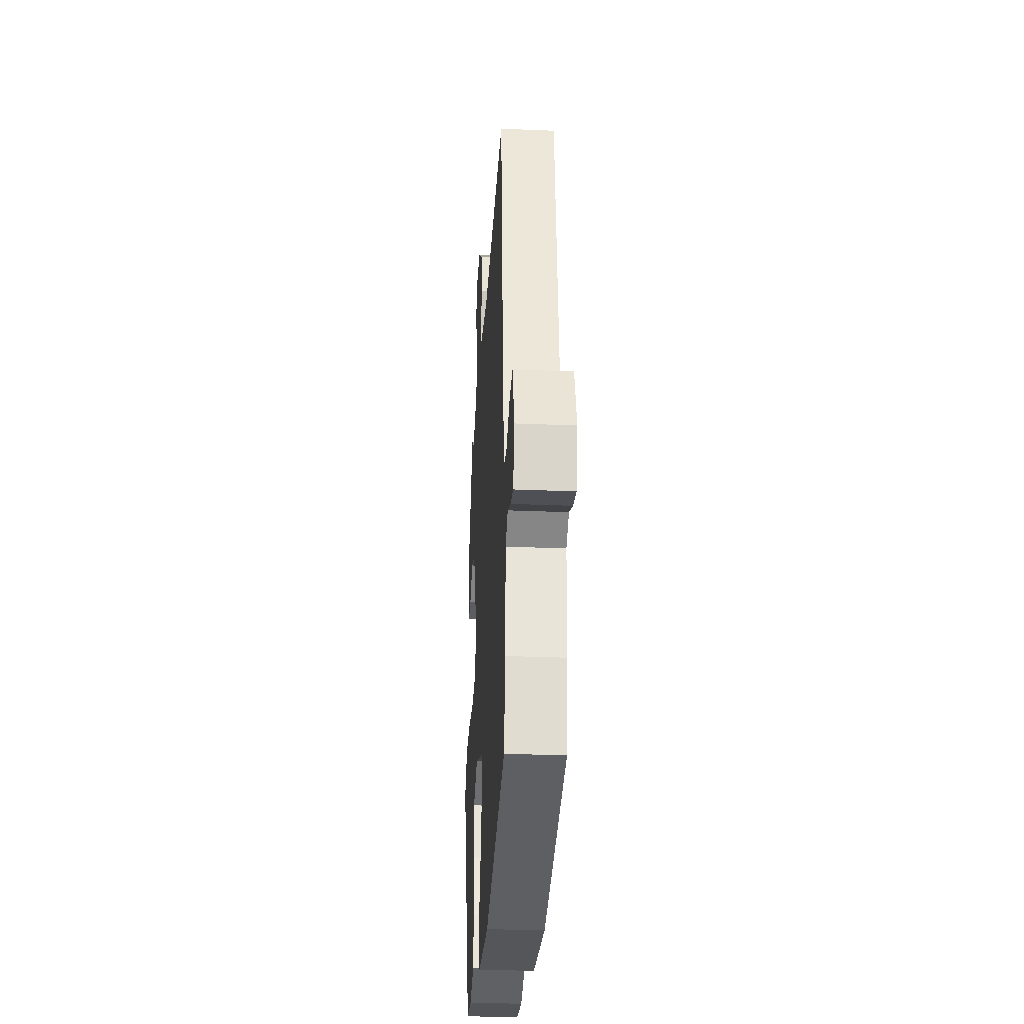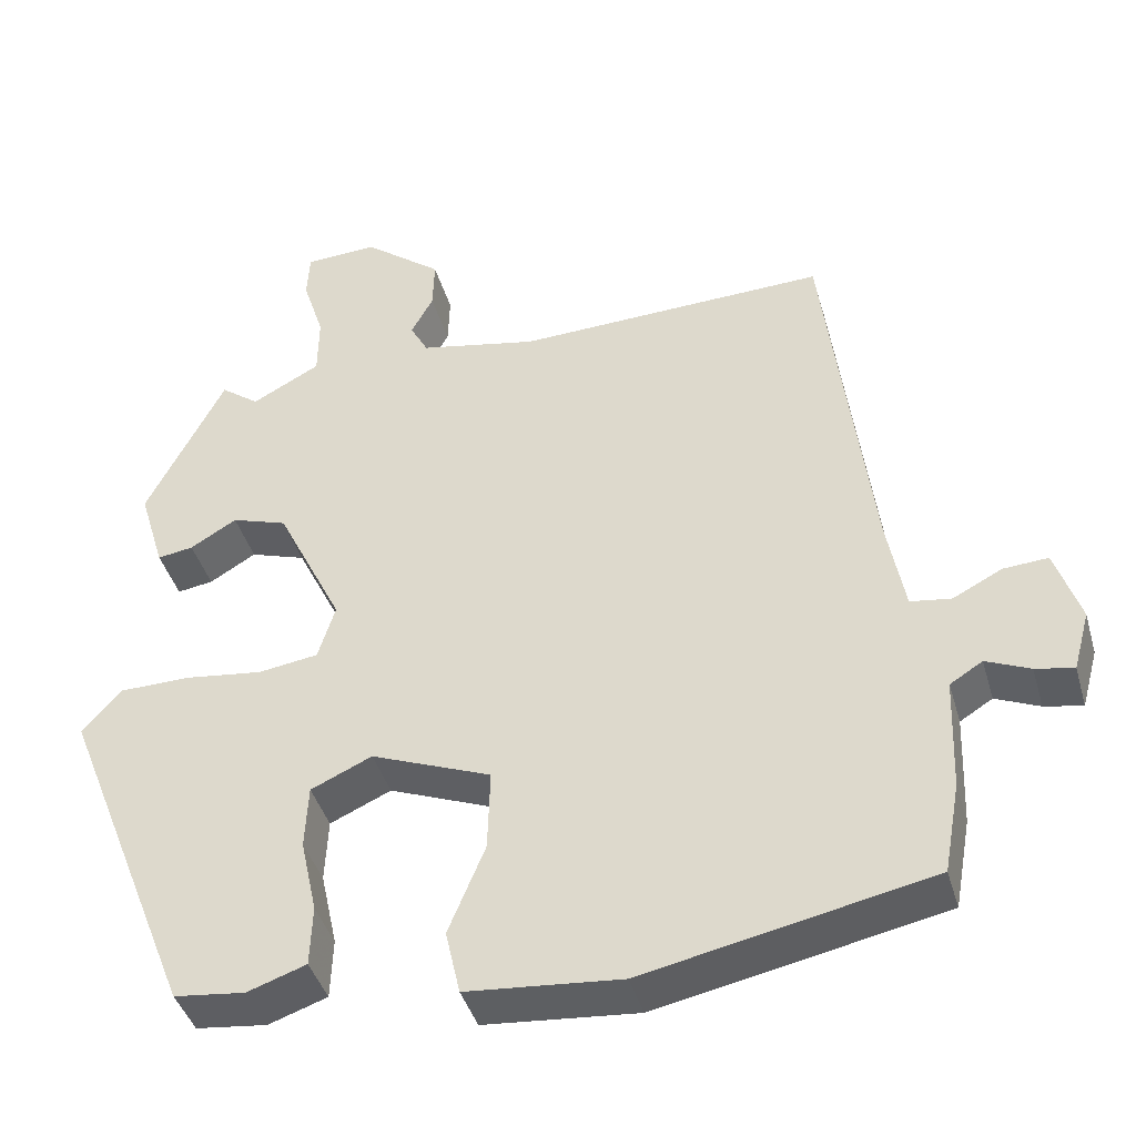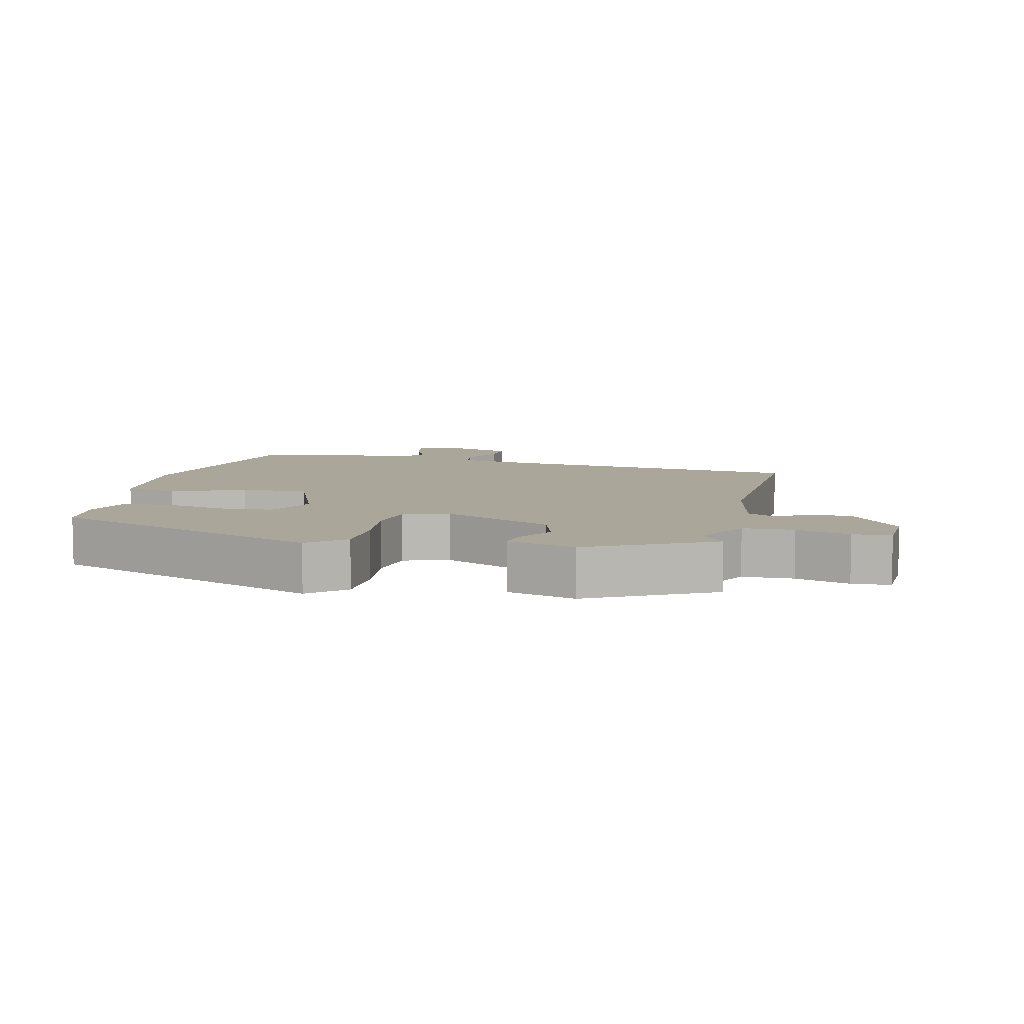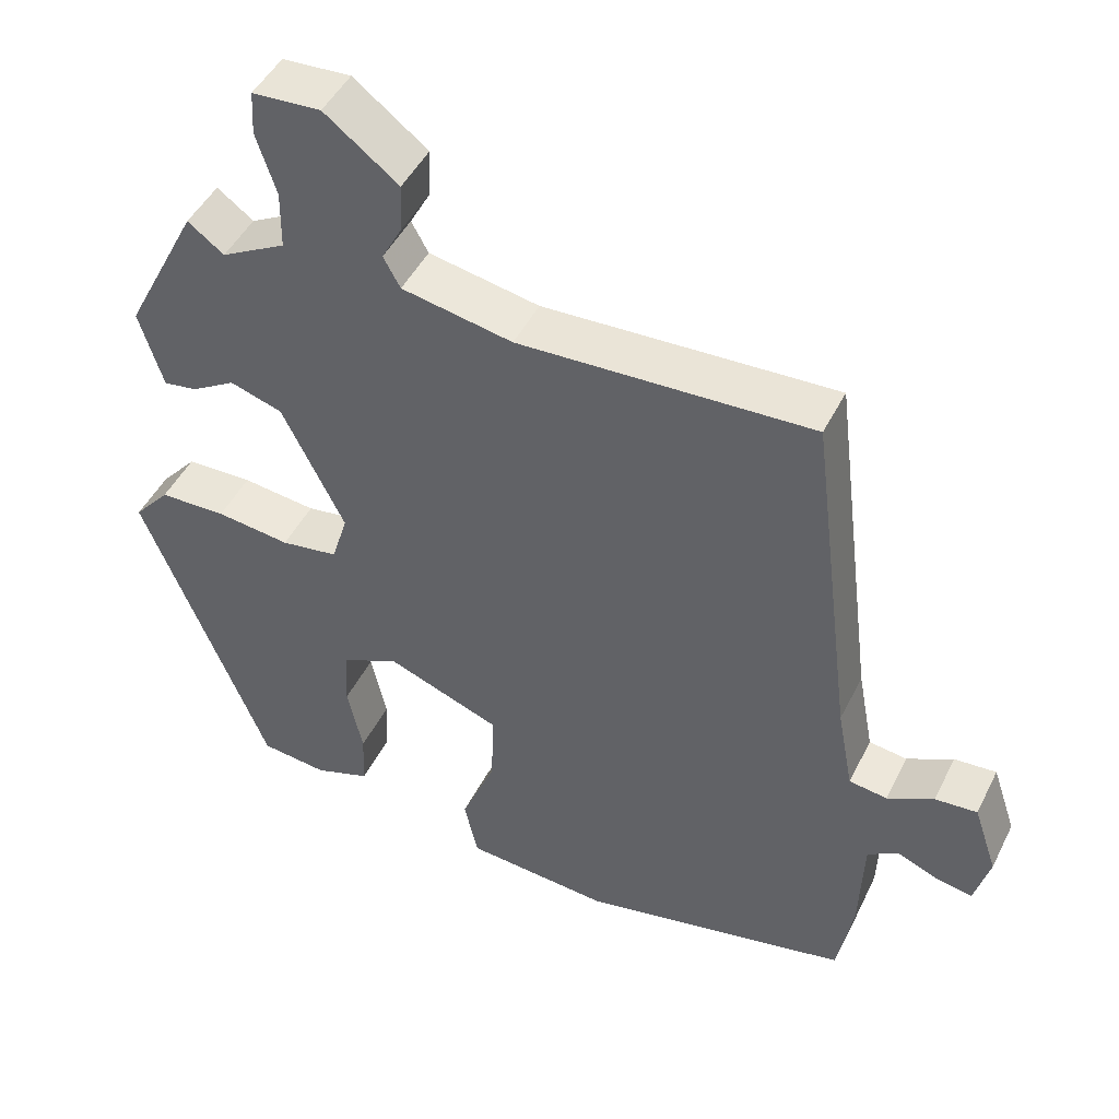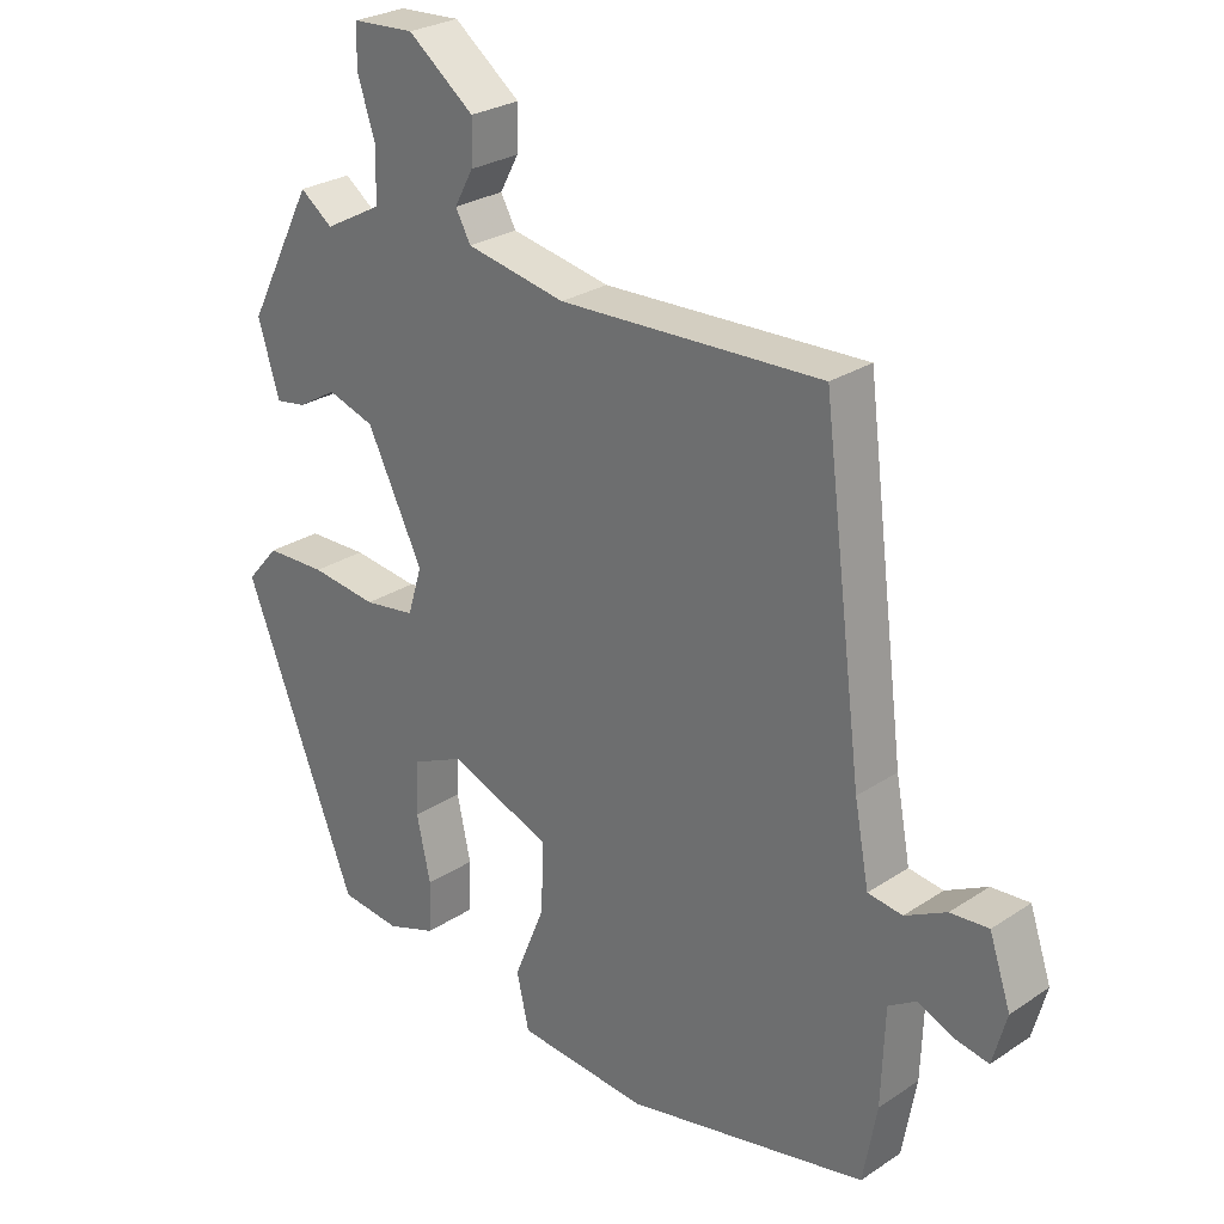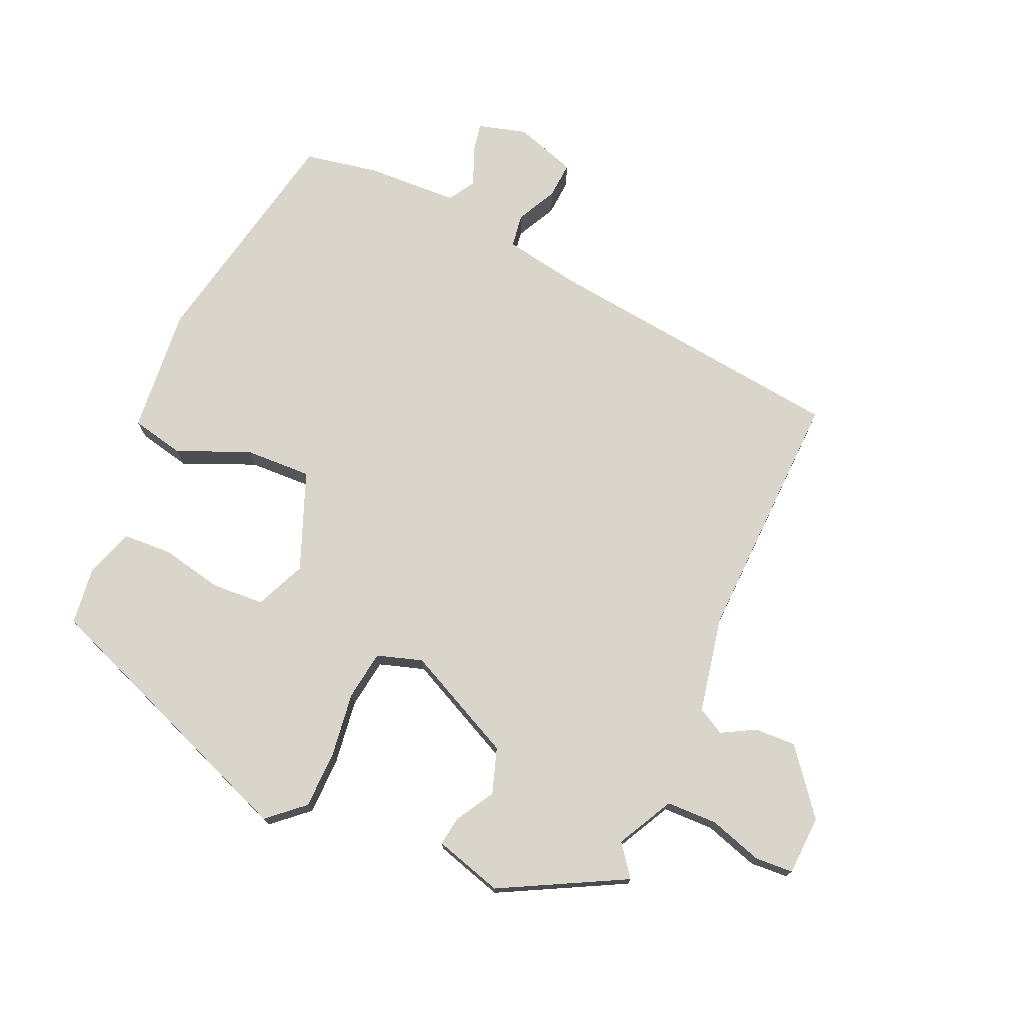
<metadata>
{"format":"obj","ext":"obj","renderer":"f3d","projection":"perspective","resolution":1024,"background":"white","views":[{"elev":-30.1,"azim":86.5,"up":"+Z"},{"elev":-41.2,"azim":15.6,"up":"+Z"},{"elev":7.8,"azim":-77.2,"up":"+Y"},{"elev":46.6,"azim":25.5,"up":"+Z"},{"elev":26.8,"azim":44.2,"up":"+Z"},{"elev":74.4,"azim":-66.6,"up":"+Y"}]}
</metadata>
<code>
v -0.407 0.07 0.5
v -0.36 0.07 0.465
v -0.276 0.07 0.51
v -0.275 0.07 0.586
v -0.301 0.07 0.666
v -0.298 0.07 0.723
v -0.209 0.07 0.728
v -0.113 0.07 0.654
v -0.115 0.07 0.592
v -0.142 0.07 0.542
v -0.12 0.07 0.502
v 0.024 0.07 0.474
v 0.405 0.07 0.489
v 0.463 0.07 0.03
v 0.484 0.07 -0.082
v 0.534 0.07 -0.089
v 0.594 0.07 -0.058
v 0.649 0.07 -0.054
v 0.68 0.07 -0.146
v 0.66 0.07 -0.219
v 0.613 0.07 -0.21
v 0.559 0.07 -0.187
v 0.519 0.07 -0.212
v 0.514 0.07 -0.35
v 0.494 0.07 -0.461
v 0.143 0.07 -0.534
v -0.046 0.07 -0.518
v -0.064 0.07 -0.439
v -0.019 0.07 -0.33
v -0.016 0.07 -0.23
v -0.163 0.07 -0.173
v -0.238 0.07 -0.207
v -0.242 0.07 -0.285
v -0.222 0.07 -0.377
v -0.225 0.07 -0.451
v -0.297 0.07 -0.476
v -0.384 0.07 -0.466
v -0.547 0.07 -0.056
v -0.5 0.07 -0.002
v -0.413 0.07 0
v -0.317 0.07 -0.012
v -0.243 0.07 -0.001
v -0.222 0.07 0.067
v -0.303 0.07 0.231
v -0.371 0.07 0.253
v -0.428 0.07 0.219
v -0.472 0.07 0.212
v -0.503 0.07 0.314
v -0.407 0 0.5
v -0.36 0 0.465
v -0.276 0 0.51
v -0.275 0 0.586
v -0.301 0 0.666
v -0.298 0 0.723
v -0.209 0 0.728
v -0.113 0 0.654
v -0.115 0 0.592
v -0.142 0 0.542
v -0.12 0 0.502
v 0.024 0 0.474
v 0.405 0 0.489
v 0.463 0 0.03
v 0.484 0 -0.082
v 0.534 0 -0.089
v 0.594 0 -0.058
v 0.649 0 -0.054
v 0.68 0 -0.146
v 0.66 0 -0.219
v 0.613 0 -0.21
v 0.559 0 -0.187
v 0.519 0 -0.212
v 0.514 0 -0.35
v 0.494 0 -0.461
v 0.143 0 -0.534
v -0.046 0 -0.518
v -0.064 0 -0.439
v -0.019 0 -0.33
v -0.016 0 -0.23
v -0.163 0 -0.173
v -0.238 0 -0.207
v -0.242 0 -0.285
v -0.222 0 -0.377
v -0.225 0 -0.451
v -0.297 0 -0.476
v -0.384 0 -0.466
v -0.547 0 -0.056
v -0.5 0 -0.002
v -0.413 0 0
v -0.317 0 -0.012
v -0.243 0 -0.001
v -0.222 0 0.067
v -0.303 0 0.231
v -0.371 0 0.253
v -0.428 0 0.219
v -0.472 0 0.212
v -0.503 0 0.314
f 45 46 47 48
f 44 45 48 1
f 43 44 1 2
f 38 39 40 41
f 38 41 42
f 37 38 42
f 36 37 42 43
f 33 34 35 36
f 32 33 36
f 26 27 28 29
f 26 29 30
f 23 24 25 26
f 23 26 30
f 22 23 30 31
f 20 21 22
f 19 20 22
f 16 17 18 19
f 15 16 19 22
f 12 13 14
f 11 12 14 15
f 7 8 9 10
f 5 6 7 10
f 4 5 10 11
f 3 4 11 15
f 43 2 3 15
f 32 36 43
f 31 32 43
f 15 22 31 43
f 96 95 94 93
f 49 96 93 92
f 50 49 92 91
f 89 88 87 86
f 90 89 86
f 90 86 85
f 91 90 85 84
f 84 83 82 81
f 84 81 80
f 77 76 75 74
f 78 77 74
f 74 73 72 71
f 78 74 71
f 79 78 71 70
f 70 69 68
f 70 68 67
f 67 66 65 64
f 70 67 64 63
f 62 61 60
f 63 62 60 59
f 58 57 56 55
f 58 55 54 53
f 59 58 53 52
f 63 59 52 51
f 63 51 50 91
f 91 84 80
f 91 80 79
f 91 79 70 63
f 1 49 50 2
f 2 50 51 3
f 3 51 52 4
f 4 52 53 5
f 5 53 54 6
f 6 54 55 7
f 7 55 56 8
f 8 56 57 9
f 9 57 58 10
f 10 58 59 11
f 11 59 60 12
f 12 60 61 13
f 13 61 62 14
f 14 62 63 15
f 15 63 64 16
f 16 64 65 17
f 17 65 66 18
f 18 66 67 19
f 19 67 68 20
f 20 68 69 21
f 21 69 70 22
f 22 70 71 23
f 23 71 72 24
f 24 72 73 25
f 25 73 74 26
f 26 74 75 27
f 27 75 76 28
f 28 76 77 29
f 29 77 78 30
f 30 78 79 31
f 31 79 80 32
f 32 80 81 33
f 33 81 82 34
f 34 82 83 35
f 35 83 84 36
f 36 84 85 37
f 37 85 86 38
f 38 86 87 39
f 39 87 88 40
f 40 88 89 41
f 41 89 90 42
f 42 90 91 43
f 43 91 92 44
f 44 92 93 45
f 45 93 94 46
f 46 94 95 47
f 47 95 96 48
f 48 96 49 1

</code>
